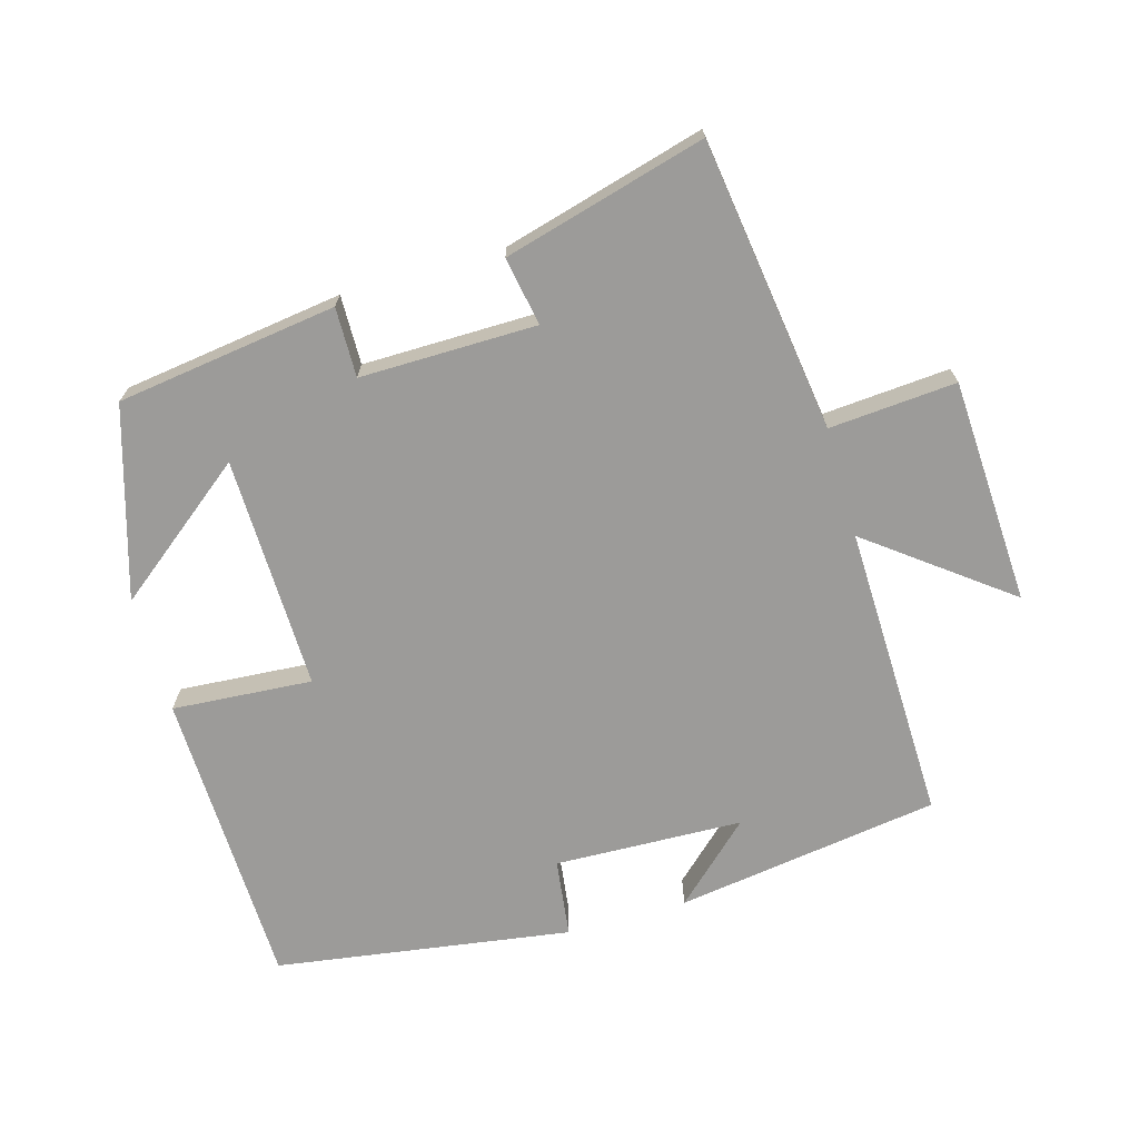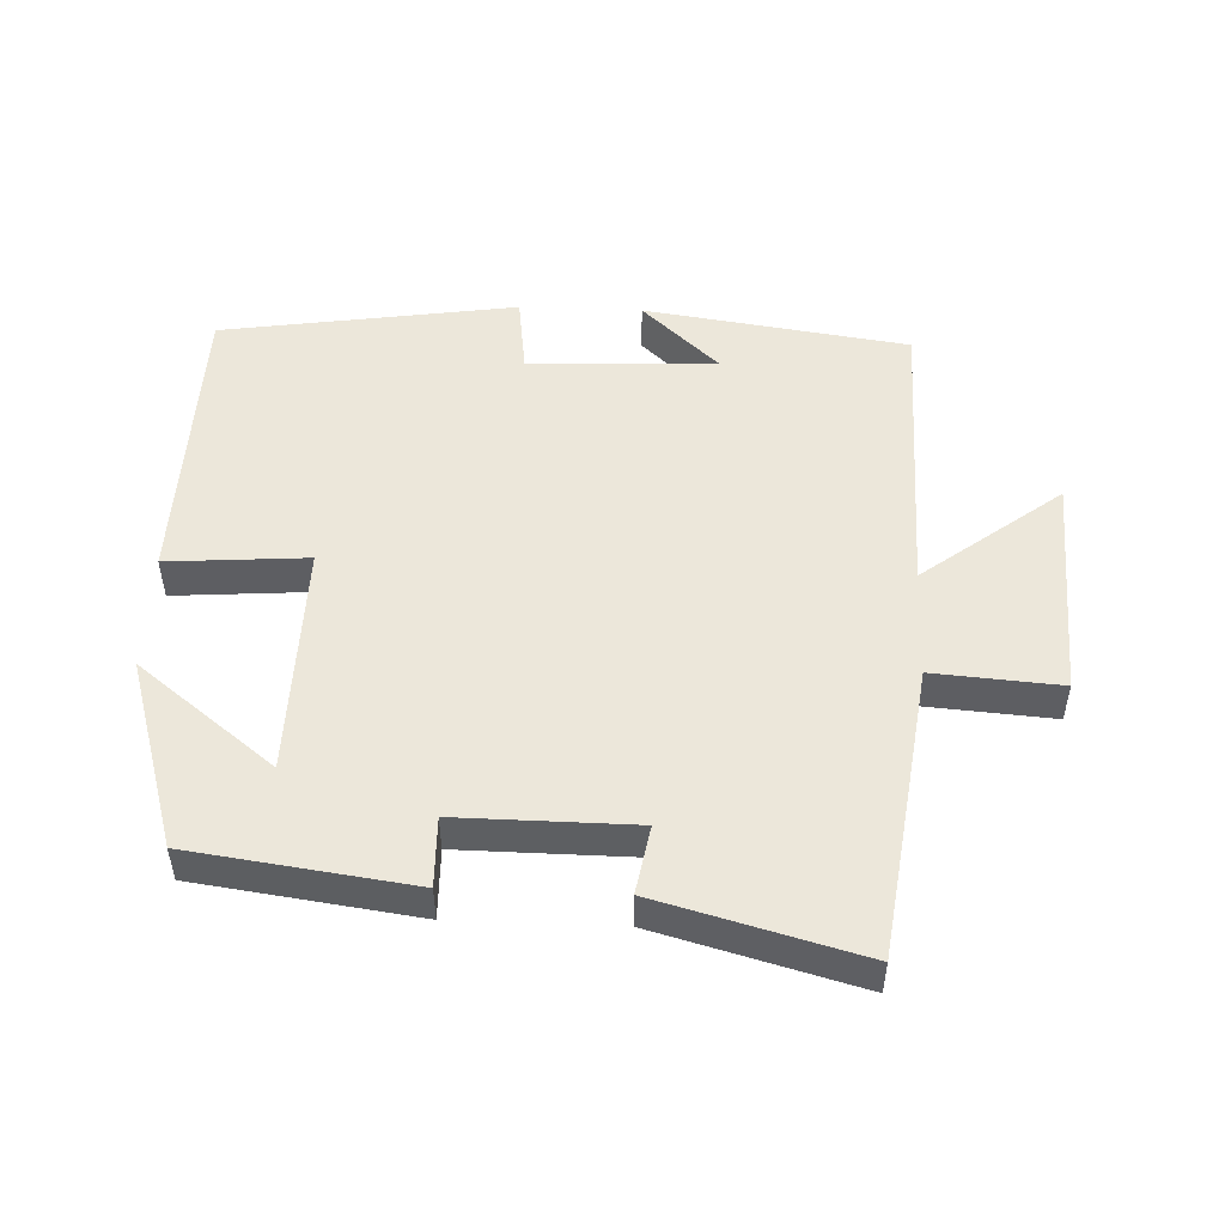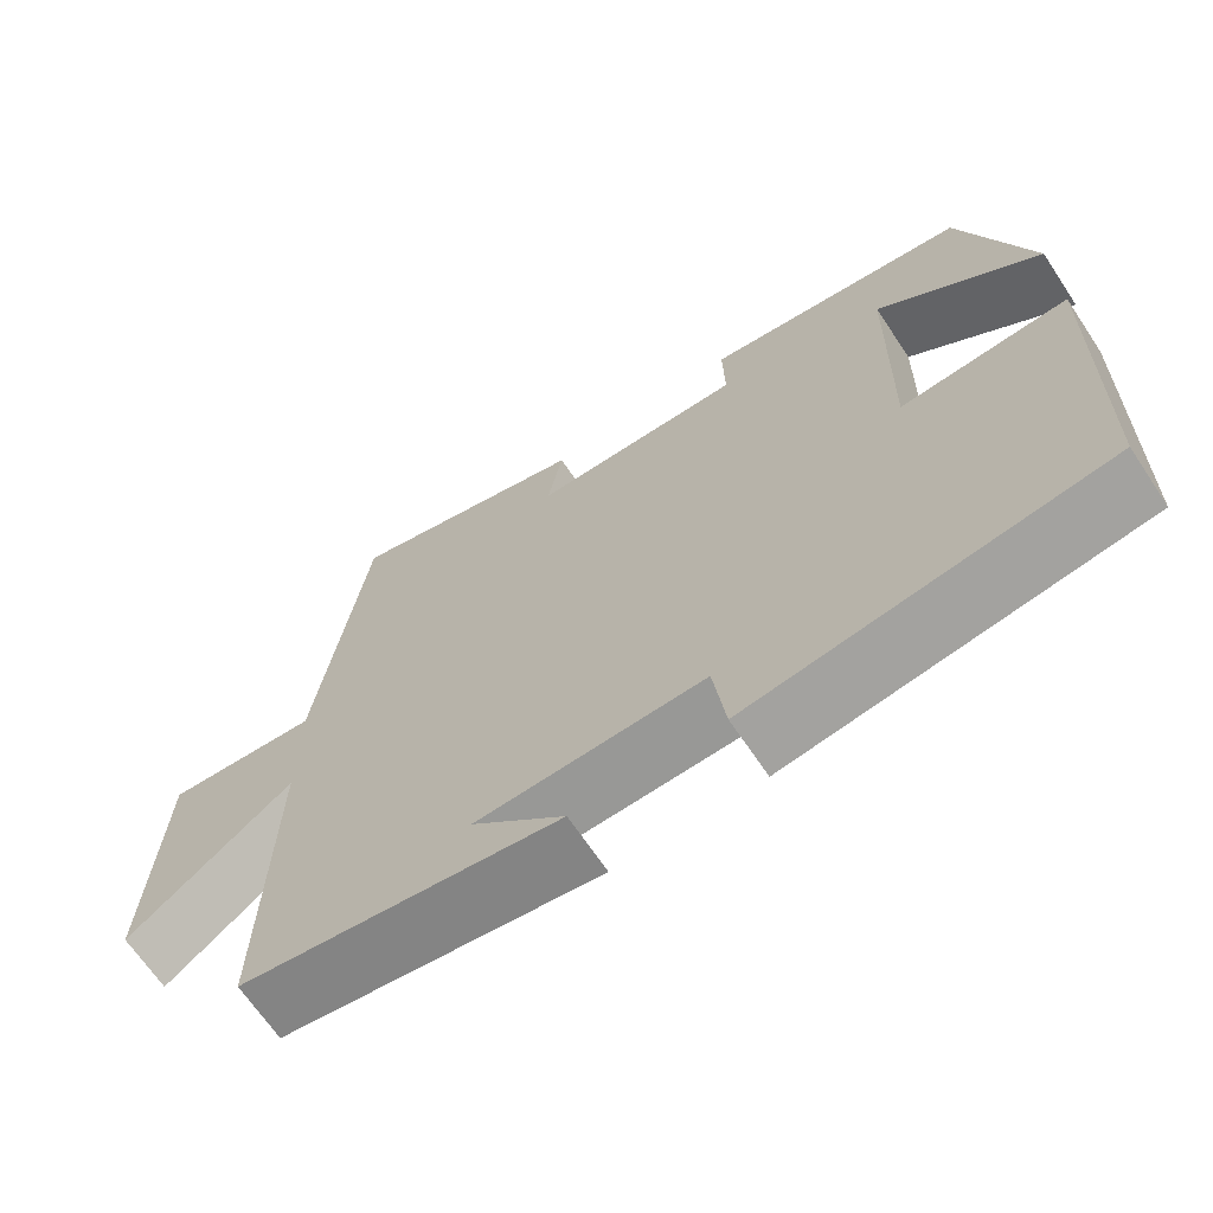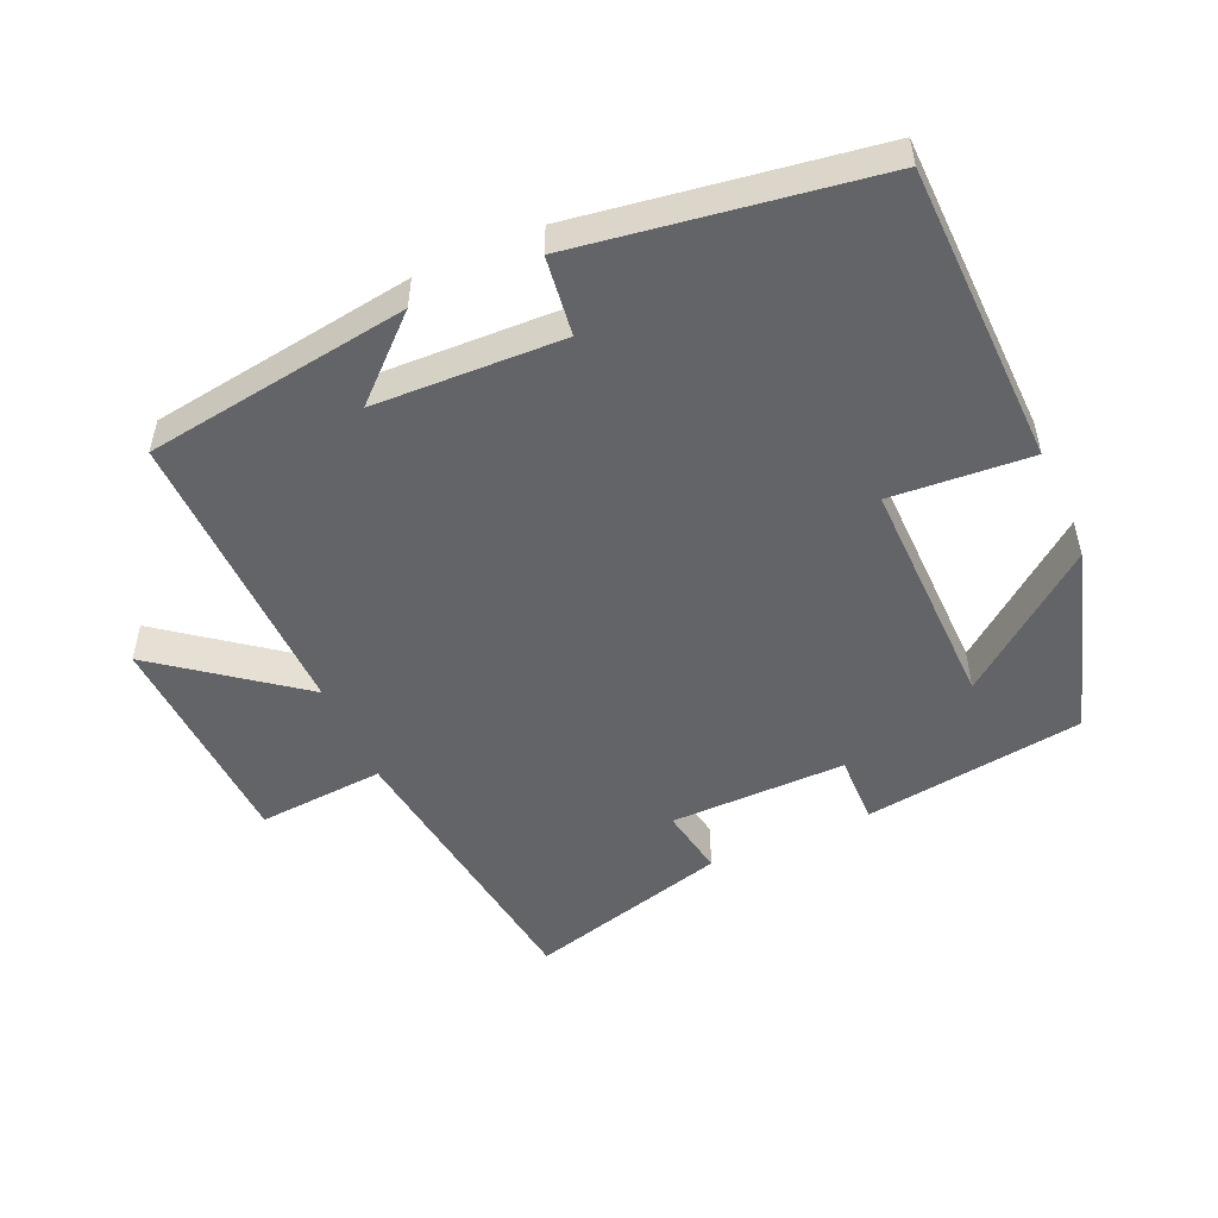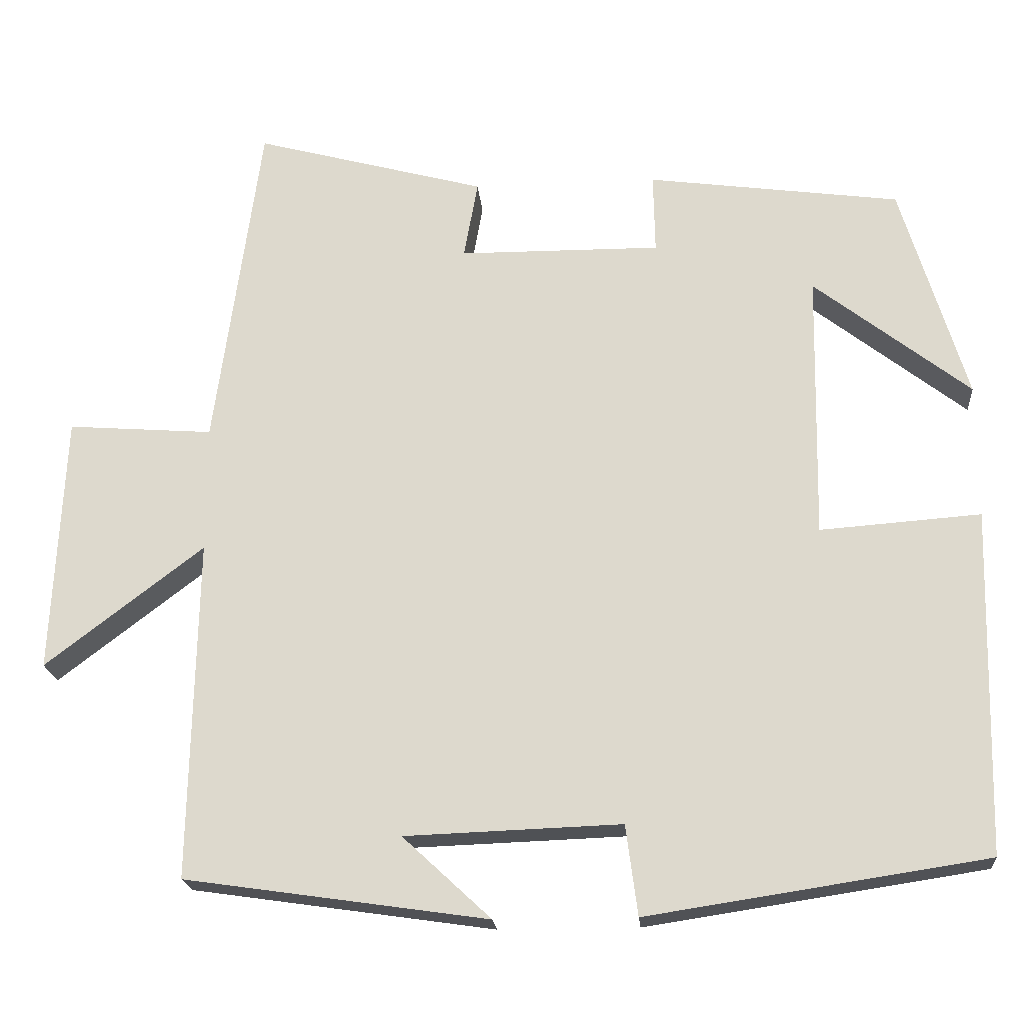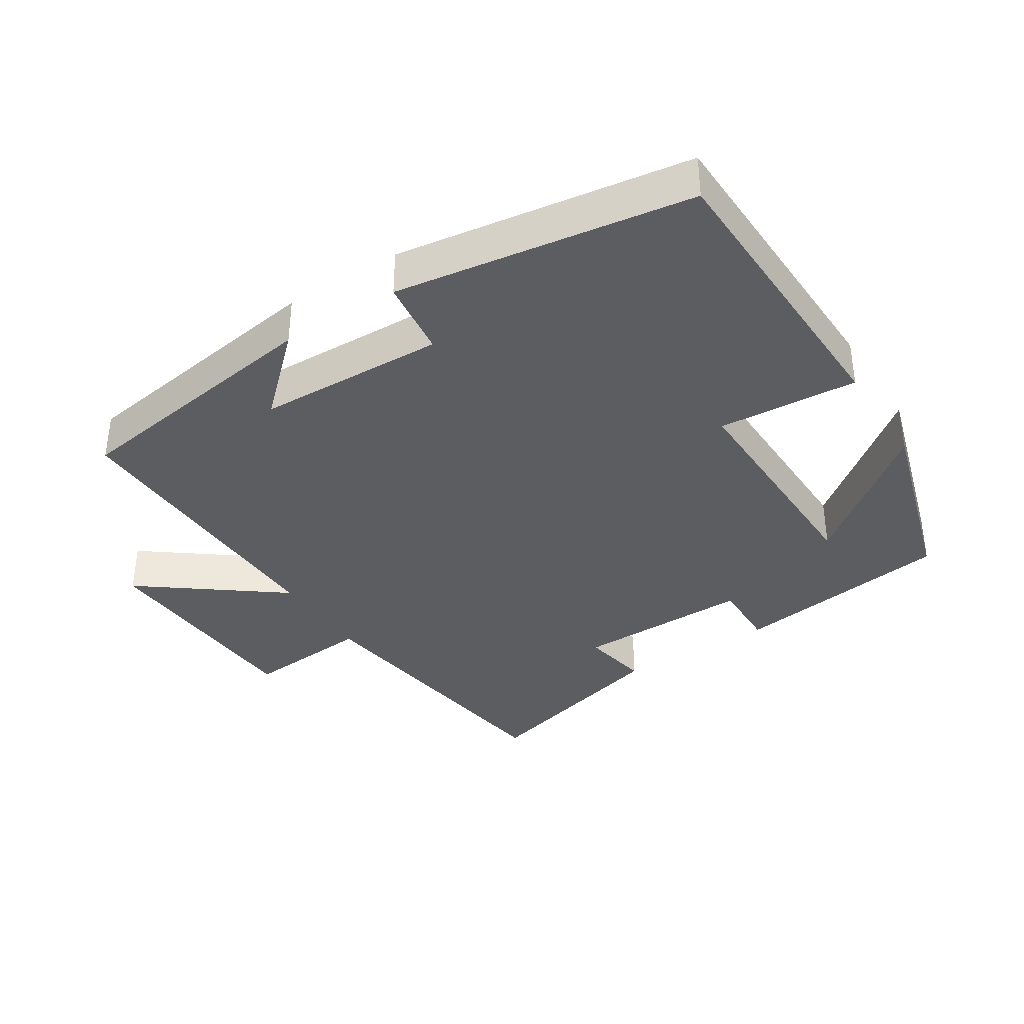
<metadata>
{"format":"obj","ext":"obj","renderer":"f3d","projection":"perspective","resolution":1024,"background":"white","views":[{"elev":-69.7,"azim":16.1,"up":"+Y"},{"elev":50.4,"azim":2.3,"up":"+Y"},{"elev":-67.1,"azim":-146.3,"up":"+Z"},{"elev":-51.1,"azim":-156.1,"up":"+Y"},{"elev":-20.0,"azim":-175.2,"up":"+Z"},{"elev":-36.9,"azim":-147.3,"up":"+Y"}]}
</metadata>
<code>
v 0.509 0.07 -0.444
v 0.122 0.07 -0.5
v 0.235 0.07 -0.395
v -0.041 0.07 -0.385
v -0.056 0.07 -0.5
v -0.489 0.07 -0.434
v -0.5 0.07 0.006
v -0.295 0.07 -0.009
v -0.301 0.07 0.333
v -0.5 0.07 0.178
v -0.416 0.07 0.456
v -0.093 0.07 0.5
v -0.095 0.07 0.398
v 0.163 0.07 0.4
v 0.145 0.07 0.5
v 0.441 0.07 0.58
v 0.5 0.07 0.152
v 0.686 0.07 0.166
v 0.702 0.07 -0.164
v 0.5 0.07 -0.01
v 0.509 0 -0.444
v 0.122 0 -0.5
v 0.235 0 -0.395
v -0.041 0 -0.385
v -0.056 0 -0.5
v -0.489 0 -0.434
v -0.5 0 0.006
v -0.295 0 -0.009
v -0.301 0 0.333
v -0.5 0 0.178
v -0.416 0 0.456
v -0.093 0 0.5
v -0.095 0 0.398
v 0.163 0 0.4
v 0.145 0 0.5
v 0.441 0 0.58
v 0.5 0 0.152
v 0.686 0 0.166
v 0.702 0 -0.164
v 0.5 0 -0.01
f 17 18 19 20
f 16 17 20
f 15 16 20
f 14 15 20
f 13 14 20 1
f 11 12 13
f 9 10 11
f 9 11 13 1
f 6 7 8
f 5 6 8
f 4 5 8
f 3 4 8 9
f 1 2 3
f 1 3 9
f 40 39 38 37
f 40 37 36
f 40 36 35
f 40 35 34
f 21 40 34 33
f 33 32 31
f 31 30 29
f 21 33 31 29
f 28 27 26
f 28 26 25
f 28 25 24
f 29 28 24 23
f 23 22 21
f 29 23 21
f 1 21 22 2
f 2 22 23 3
f 3 23 24 4
f 4 24 25 5
f 5 25 26 6
f 6 26 27 7
f 7 27 28 8
f 8 28 29 9
f 9 29 30 10
f 10 30 31 11
f 11 31 32 12
f 12 32 33 13
f 13 33 34 14
f 14 34 35 15
f 15 35 36 16
f 16 36 37 17
f 17 37 38 18
f 18 38 39 19
f 19 39 40 20
f 20 40 21 1

</code>
